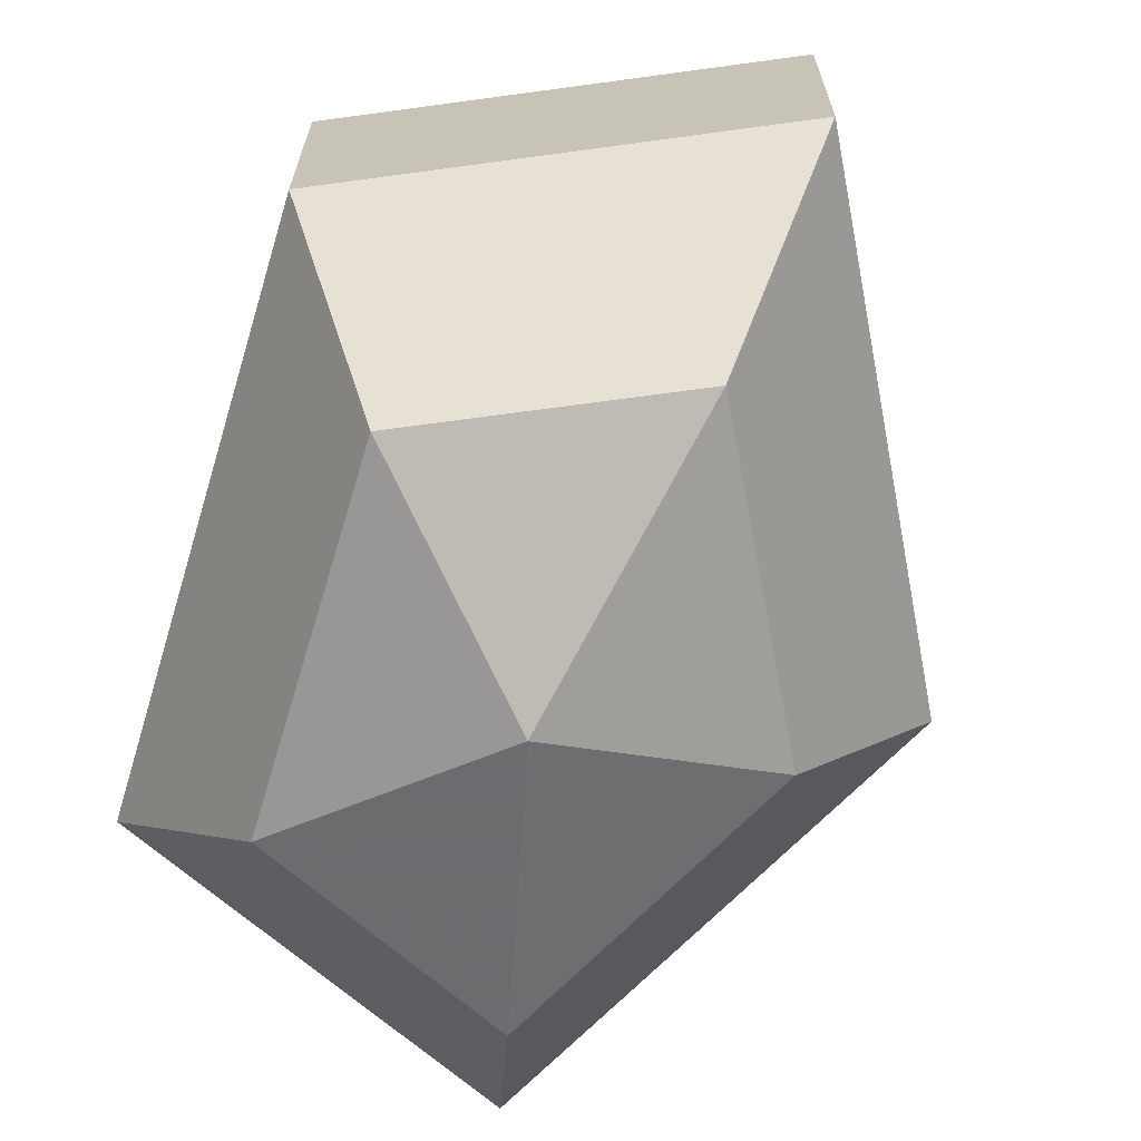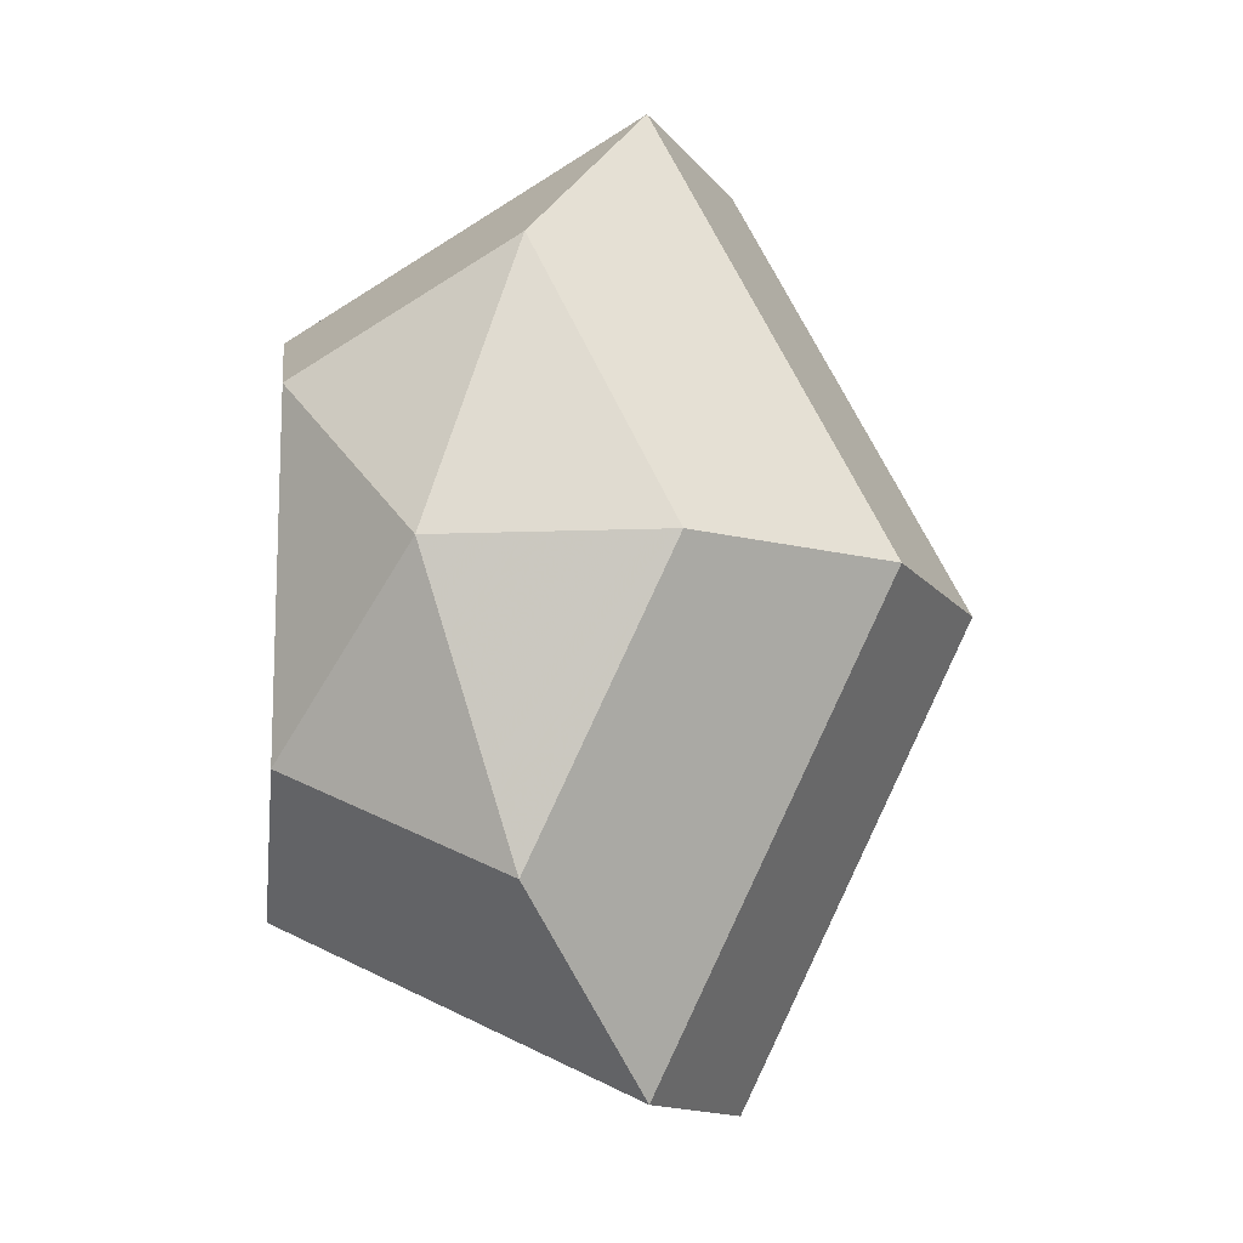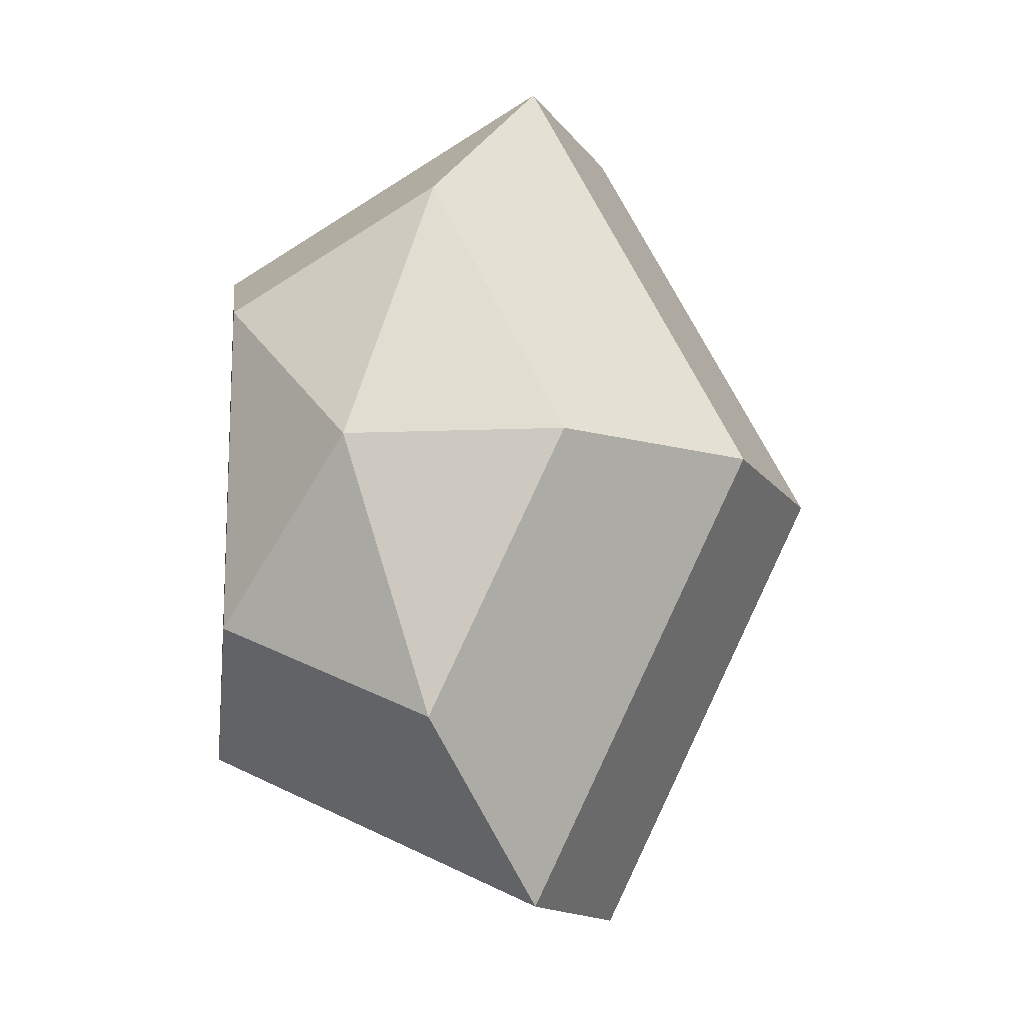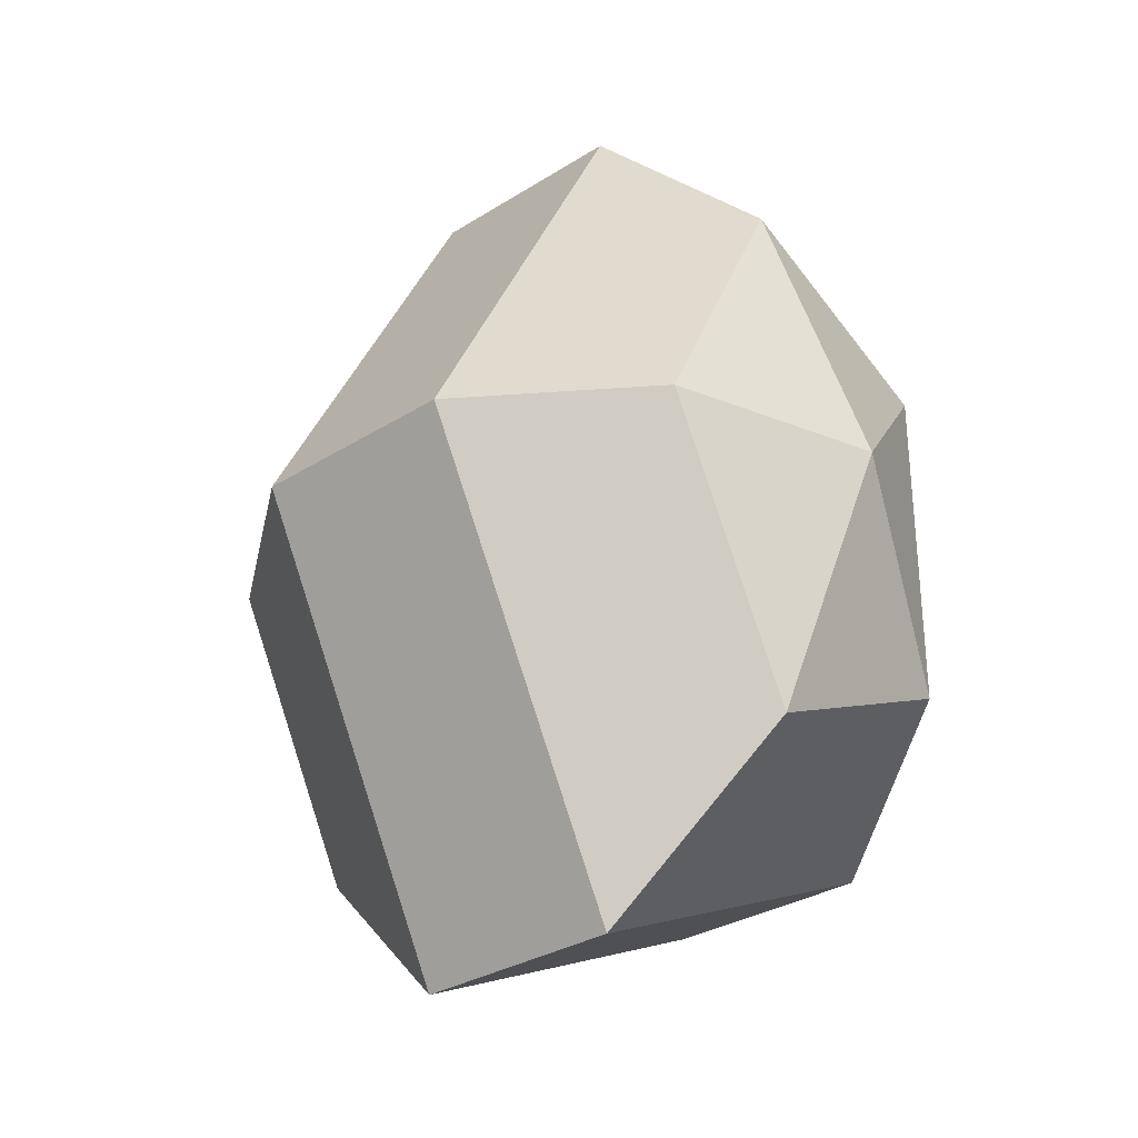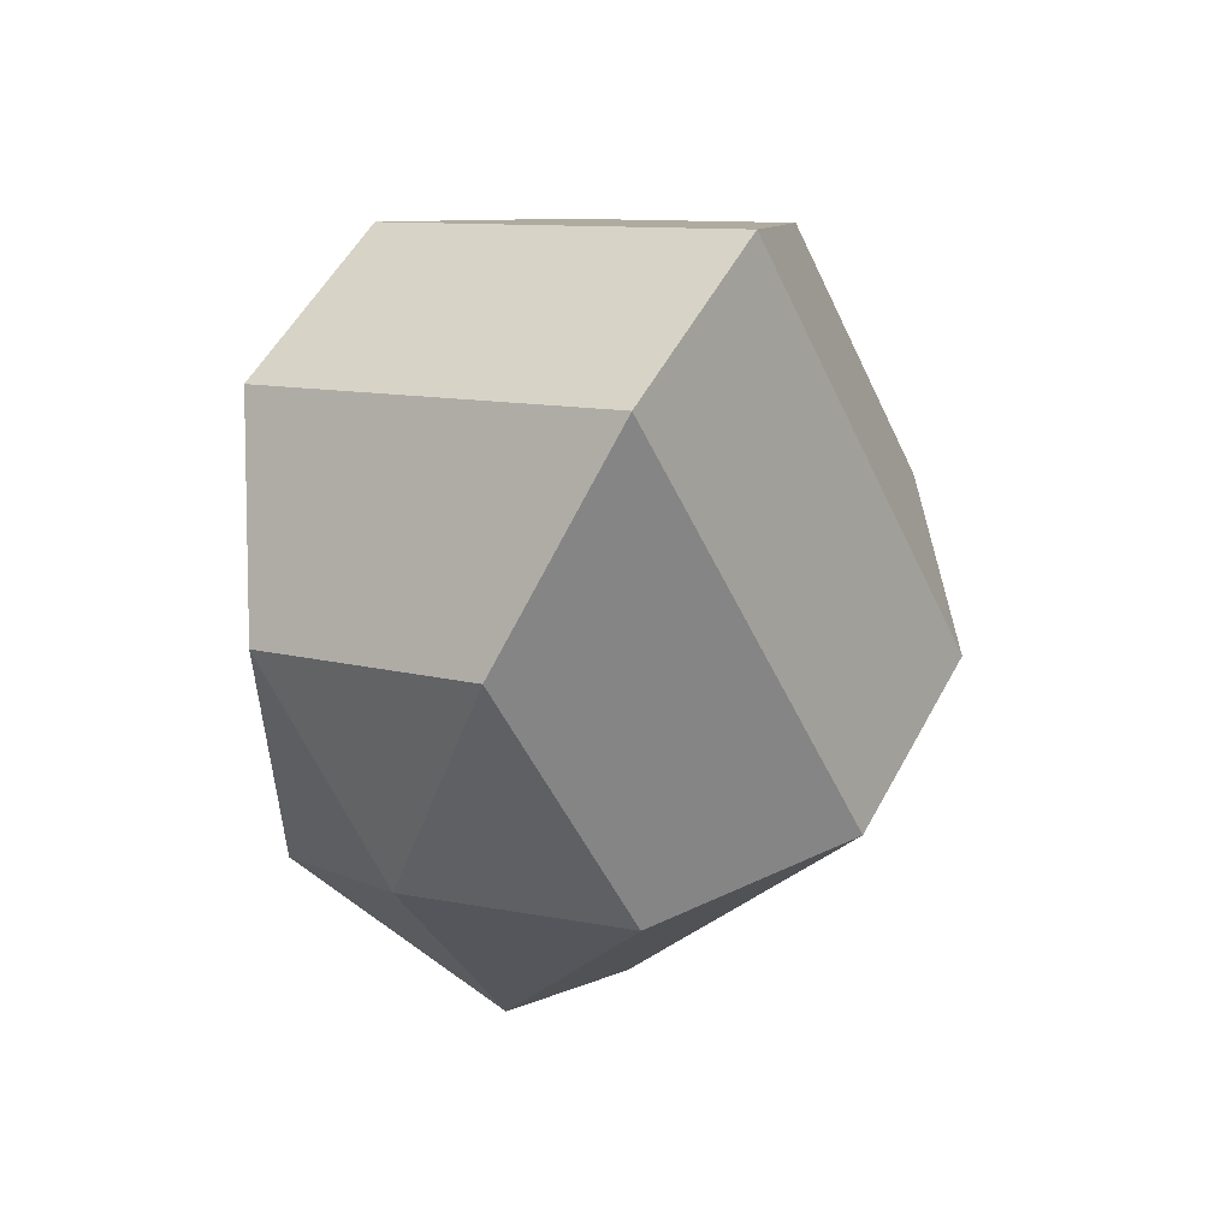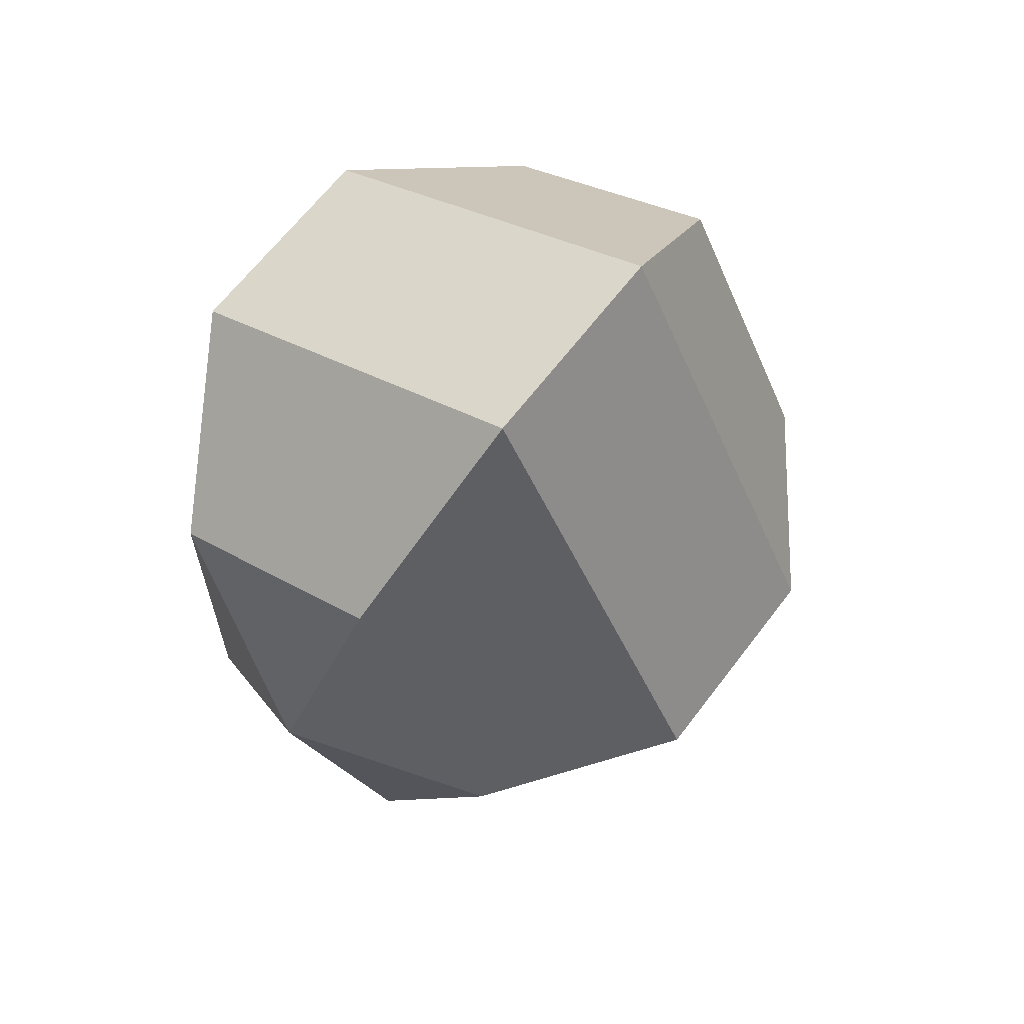
<metadata>
{"format":"obj","ext":"obj","renderer":"f3d","projection":"perspective","resolution":1024,"background":"white","views":[{"elev":-68.2,"azim":163.3,"up":"+Z"},{"elev":-13.1,"azim":-157.0,"up":"+Y"},{"elev":-14.4,"azim":-157.2,"up":"+Y"},{"elev":-31.0,"azim":-48.0,"up":"+Y"},{"elev":54.0,"azim":-152.1,"up":"+Y"},{"elev":64.3,"azim":-142.9,"up":"+Y"}]}
</metadata>
<code>
v 224 110 180.5
v 224 110 180.5
v 224 110 180.5
v 224 110 180.5
v 224 110 180.5
v 224 110 180.5
v 219.9 110 181.8
v 222.7 104.5 181.8
v 227.3 106.6 181.8
v 227.3 113.4 181.8
v 222.7 115.5 181.8
v 219.9 110 181.8
v 217.3 110 185.3
v 221.9 101.1 185.3
v 229.4 104.5 185.3
v 229.4 115.5 185.3
v 221.9 118.9 185.3
v 217.3 110 185.3
v 217.3 110 189.7
v 221.9 101.1 189.7
v 229.4 104.5 189.7
v 229.4 115.5 189.7
v 221.9 118.9 189.7
v 217.3 110 189.7
v 219.9 110 193.2
v 222.7 104.5 193.2
v 227.3 106.6 193.2
v 227.3 113.4 193.2
v 222.7 115.5 193.2
v 219.9 110 193.2
v 224 110 194.5
v 224 110 194.5
v 224 110 194.5
v 224 110 194.5
v 224 110 194.5
v 224 110 194.5
g foo
f 8 7 1
f 9 8 2
f 10 9 3
f 11 10 4
f 12 11 5
f 14 13 7
f 15 14 8
f 16 15 9
f 17 16 10
f 18 17 11
f 20 19 13
f 21 20 14
f 22 21 15
f 23 22 16
f 24 23 17
f 26 25 19
f 27 26 20
f 28 27 21
f 29 28 22
f 30 29 23
f 32 31 25
f 33 32 26
f 34 33 27
f 35 34 28
f 36 35 29
f 2 8 1
f 3 9 2
f 4 10 3
f 5 11 4
f 6 12 5
f 8 14 7
f 9 15 8
f 10 16 9
f 11 17 10
f 12 18 11
f 14 20 13
f 15 21 14
f 16 22 15
f 17 23 16
f 18 24 17
f 20 26 19
f 21 27 20
f 22 28 21
f 23 29 22
f 24 30 23
f 26 32 25
f 27 33 26
f 28 34 27
f 29 35 28
f 30 36 29
g

</code>
